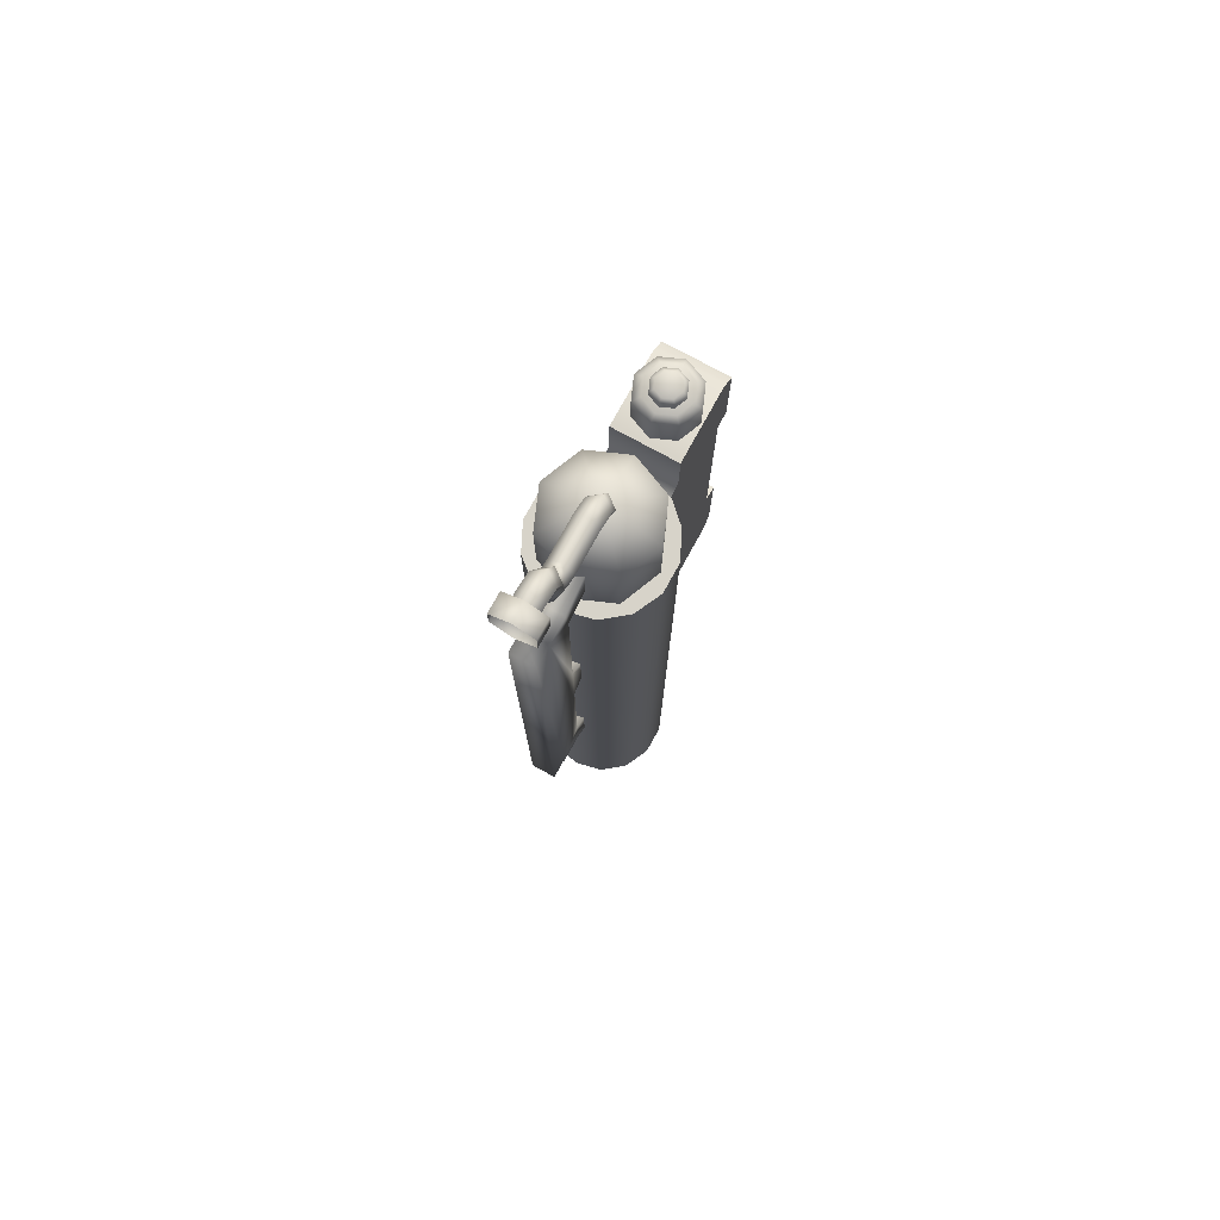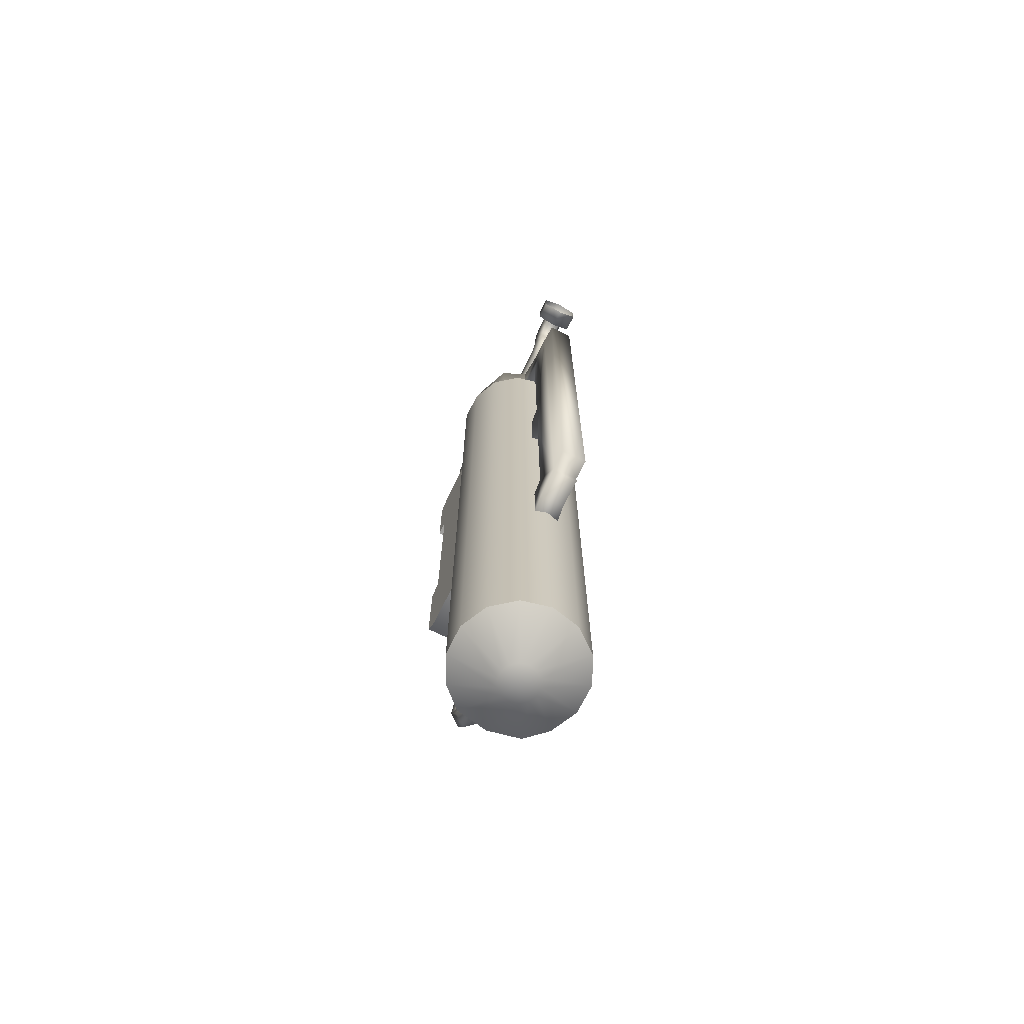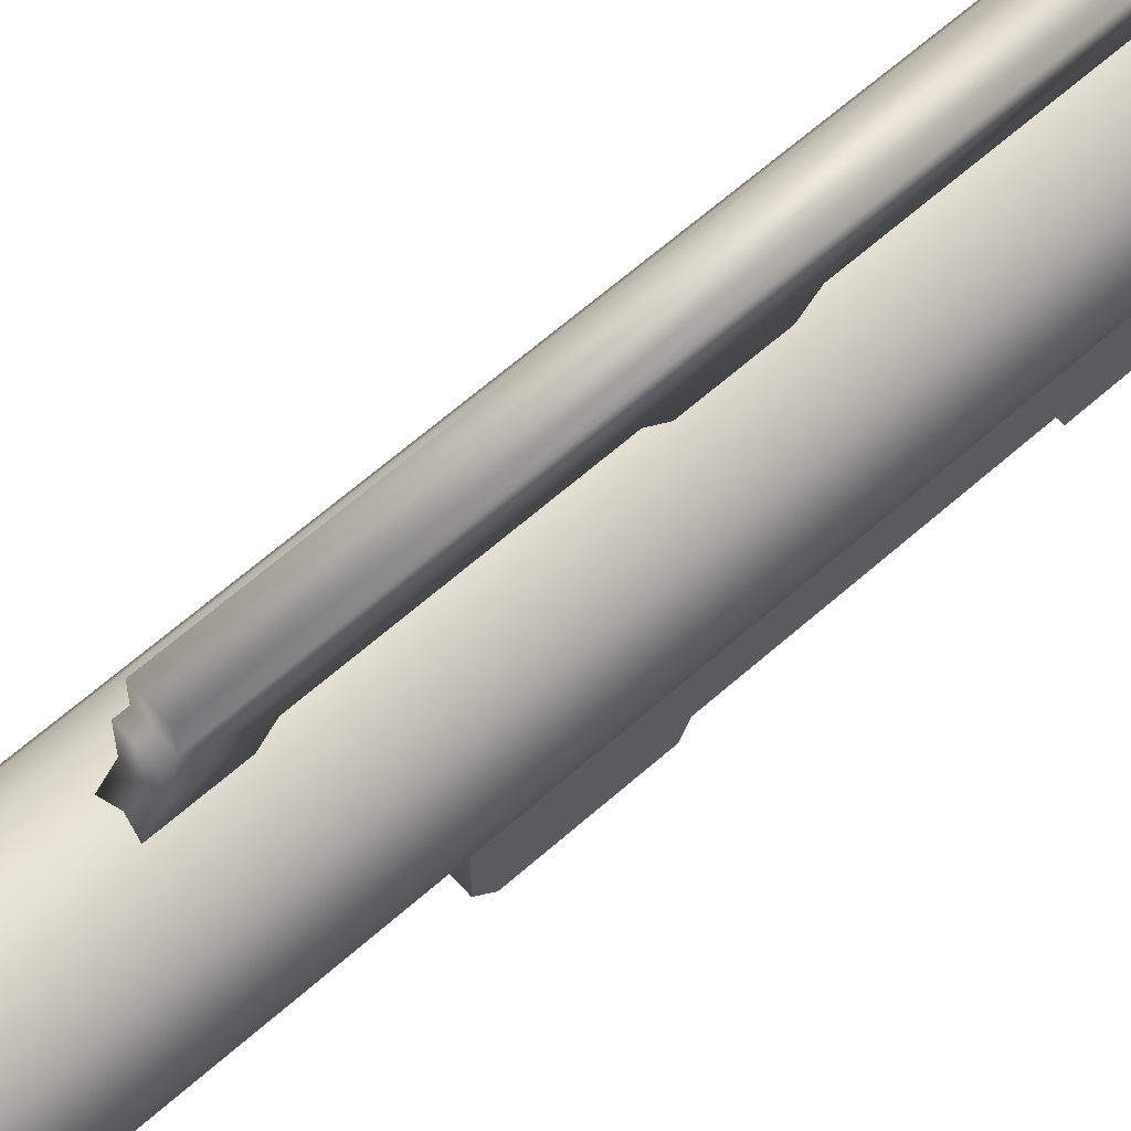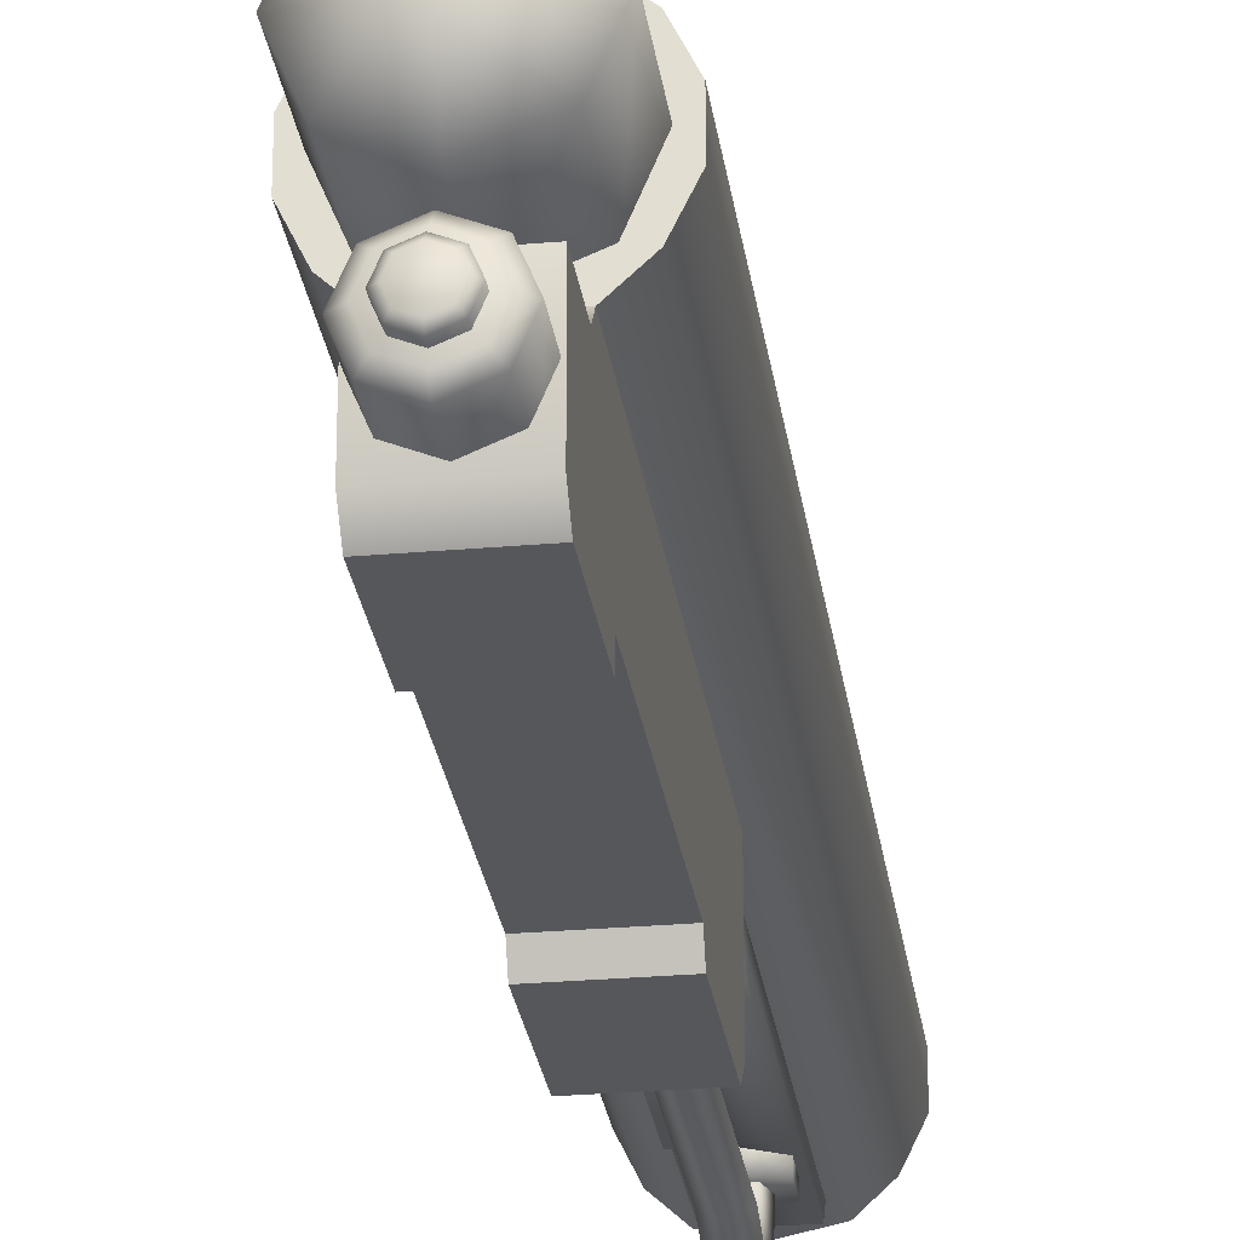
<metadata>
{"format":"obj","ext":"obj","renderer":"f3d","projection":"perspective","resolution":1024,"background":"white","views":[{"elev":76.2,"azim":-151.2,"up":"+Z"},{"elev":-70.4,"azim":153.7,"up":"+Z"},{"elev":62.4,"azim":-132.1,"up":"+Y"},{"elev":-27.1,"azim":7.8,"up":"+Y"}]}
</metadata>
<code>
v  0.8012 -1.15 -56.55
v  -0.8012 -1.15 -56.55
v  -0.8012 -1.15 -58.93
v  0.8012 -1.15 -58.93
v  -0.8012 1.345 -68.57
v  -0.8012 1.345 -59.26
v  -1.293 1.804 -68.57
v  -0.8012 1.345 -50.17
v  -1.293 1.804 -50.17
v  -1.613 2.467 -50.17
v  -1.613 2.467 -68.57
v  -1.613 3.204 -50.17
v  -1.613 3.204 -68.57
v  -1.293 3.867 -50.17
v  -1.293 3.867 -68.57
v  -0.7178 4.326 -50.17
v  -0.7178 4.326 -68.57
v  0 4.49 -50.17
v  0 4.49 -68.57
v  0.7178 4.326 -50.17
v  0.7178 4.326 -68.57
v  1.293 3.867 -50.17
v  1.293 3.867 -68.57
v  1.613 3.204 -50.17
v  1.613 3.204 -68.57
v  1.613 2.467 -50.17
v  1.613 2.467 -68.57
v  1.293 1.804 -50.17
v  1.293 1.804 -68.57
v  0.8012 1.345 -50.17
v  0.8012 1.345 -59.26
v  0.8012 1.345 -68.57
v  0.3745 0.3393 -59.44
v  0.3745 -0.0931 -59.44
v  0 -0.3093 -59.44
v  -0.3745 0.3393 -59.44
v  -0.3745 -0.0931 -59.44
v  0 0.5555 -59.44
v  0.3159 4.752 -54.47
v  0.3159 4.128 -55.12
v  0.3159 4.128 -55.97
v  0.3159 4.752 -56.7
v  0.3159 4.854 -48.74
v  0.3159 3.991 -48.27
v  0.3159 3.991 -49.35
v  0.3159 4.752 -49.68
v  0.3159 5.487 -48.86
v  0.3159 5.487 -62.01
v  0.3159 4.752 -60.93
v  0.3159 4.752 -62.21
v  0.3159 4.192 -62.71
v  0.3159 4.192 -61.42
v  0.3159 5.487 -62.21
v  0.3159 5.993 -48.86
v  0.3159 5.993 -62.01
v  0.3159 5.487 -48.74
v  -0.3159 3.991 -49.35
v  -0.3159 4.752 -49.68
v  -0.3159 4.752 -54.47
v  -0.3159 4.128 -55.12
v  0 1.181 -59.26
v  0 1.181 -68.57
v  -0.1881 5.16 -46.57
v  -0.1881 5.259 -46.33
v  0.1881 5.259 -46.33
v  0.3043 4.985 -46.05
v  0.3043 5.43 -45.87
v  0 5.386 -45.65
v  0.1881 5.501 -46.23
v  -0.1881 5.501 -46.23
v  0.3043 4.8 -46.5
v  0 4.816 -45.88
v  0.1881 5.16 -46.57
v  -0.1881 5.167 -46.84
v  0.1881 5.167 -46.84
v  -0.1881 4.958 -47.34
v  -0.1881 4.458 -47.55
v  0.1881 4.958 -47.34
v  0.3043 4.807 -46.77
v  0 4.578 -46.46
v  -0.3043 4.985 -46.05
v  -0.3043 5.43 -45.87
v  -0.1881 3.433 -47.55
v  0.1881 4.458 -47.55
v  0.3043 4.684 -47.07
v  0 4.585 -46.73
v  -0.3043 4.8 -46.5
v  -0.3043 4.807 -46.77
v  0 4.515 -46.9
v  0.3043 4.387 -47.19
v  0.1881 3.433 -47.55
v  -0.1881 3.191 -47.65
v  -0.3043 4.684 -47.07
v  0 4.343 -46.97
v  0.3043 3.362 -47.19
v  0.1881 3.191 -47.65
v  0.3043 2.917 -47.38
v  0.1881 3.09 -47.89
v  -0.3043 2.917 -47.38
v  -0.3043 3.362 -47.19
v  0 2.748 -47.21
v  0 3.318 -46.97
v  -0.3043 4.387 -47.19
v  0.3745 0.3393 -59.24
v  0.3745 -0.0931 -59.24
v  0 0.5555 -59.24
v  -0.3745 0.3393 -59.24
v  -0.3745 -0.0931 -59.24
v  0 -0.3093 -59.24
v  -0.5086 0.7299 -65.8
v  -0.5086 0.7299 -66.39
v  0 0.7299 -65.51
v  0 0.7299 -66.68
v  0.5086 0.7299 -66.39
v  0.5086 0.7299 -65.8
v  -0.5086 5.622 -46.26
v  0 5.622 -46.55
v  0.5086 5.622 -46.26
v  0.5086 5.622 -45.67
v  0 5.622 -45.38
v  -0.5086 5.622 -45.67
v  -0.5086 6.103 -46.26
v  0 6.103 -46.55
v  0.5086 6.103 -46.26
v  0.5086 6.103 -45.67
v  0 6.103 -45.38
v  -0.5086 6.103 -45.67
v  0.3042 0.1159 -47.55
v  0.2151 0.331 -47.55
v  0.2151 -0.0992 -47.55
v  0 0.4201 -47.55
v  -0.2151 0.331 -47.55
v  -0.2151 -0.0992 -47.55
v  0 -0.1884 -47.55
v  0 -0.2965 -47.63
v  0.2916 -0.1757 -47.63
v  0.4124 0.1159 -47.63
v  0.2916 0.4074 -47.63
v  -0.3042 0.1159 -47.55
v  0 0.5282 -47.63
v  -0.2916 0.4074 -47.63
v  -0.4123 0.1159 -47.63
v  -0.2916 -0.1757 -47.63
v  -0.3159 4.752 -56.7
v  -0.3159 4.128 -55.97
v  -0.3159 3.991 -48.27
v  -0.3159 4.854 -48.74
v  -0.3159 5.487 -48.86
v  -0.3159 5.487 -62.01
v  -0.3159 4.752 -60.93
v  -0.3159 4.752 -62.21
v  -0.3159 4.192 -62.71
v  -0.3159 5.487 -62.21
v  -0.3159 5.487 -48.74
v  -0.3159 4.192 -61.42
v  -0.3159 5.993 -62.01
v  -0.3159 5.993 -48.86
v  0.564 0.1159 -47.79
v  0.3988 0.5147 -47.79
v  0.3988 -0.2829 -47.79
v  0 0.6798 -47.79
v  -0.3988 0.5147 -47.79
v  -0.3988 -0.2829 -47.79
v  0 -0.4481 -47.79
v  0 -0.6486 -47.93
v  0.5406 -0.4247 -47.93
v  0.7645 0.1159 -47.93
v  0.5406 0.6564 -47.93
v  -0.564 0.1159 -47.79
v  0 0.8803 -47.93
v  -0.5406 0.6564 -47.93
v  -0.7645 0.1159 -47.93
v  -0.5406 -0.4247 -47.93
v  -0.8012 -0.7839 -51.21
v  0.8012 -0.7839 -51.21
v  0.8012 -1.15 -51.21
v  -0.8012 -1.15 -51.21
v  0.8012 -0.7839 -56.37
v  -0.8012 -0.7839 -56.37
v  0.6172 1.466 -59.25
v  0.6172 0.7143 -59.25
v  0.6172 0.9687 -59.59
v  0.6172 0.9687 -59.98
v  0.6172 0.9687 -65.01
v  0.6172 0.9687 -67.64
v  0.6172 1.466 -67.98
v  0.6172 0.7143 -64.84
v  0.6172 0.7143 -60.25
v  -0.8012 -0.7839 -59.26
v  0.8012 -0.7839 -59.26
v  -0.8012 -1.15 -49.09
v  0.8012 -1.15 -49.09
v  0.8012 -0.7839 -48.75
v  -0.8012 -0.7839 -48.75
v  -0.8012 1.048 -48.75
v  0.8012 1.048 -48.75
v  0.9681 3.803 -50.3
v  0 4.204 -50.3
v  0 4.204 -48.27
v  0.9681 3.803 -48.27
v  1.369 2.835 -50.3
v  1.369 2.835 -48.27
v  0.9681 1.867 -50.3
v  0.9681 1.867 -48.27
v  0 1.466 -50.3
v  0 1.466 -48.27
v  -0.9681 1.867 -50.3
v  -0.9681 1.867 -48.27
v  -1.369 2.835 -50.3
v  -1.369 2.835 -48.27
v  -0.9681 3.803 -50.3
v  -0.9681 3.803 -48.27
v  0.2948 0.0167 -64.62
v  0.2948 0.0167 -58.97
v  0 -0.1975 -58.97
v  0.2948 -0.2537 -65.38
v  0 -0.1975 -64.59
v  -0.2948 0.0167 -58.97
v  0.2948 0.0527 -65.94
v  0 -0.4878 -65.4
v  -0.2948 0.0167 -64.62
v  -0.1822 0.3633 -58.97
v  0.2948 0.5478 -66.19
v  0 -0.103 -66.1
v  -0.2948 -0.2537 -65.38
v  -0.1822 0.3633 -64.68
v  0.1822 0.3633 -58.97
v  0.1822 0.3633 -64.68
v  -0.2948 0.5478 -66.19
v  -0.2948 0.8132 -66.19
v  0 0.8132 -66.4
v  0 0.4971 -66.4
v  0.2948 0.8132 -66.19
v  -0.2948 0.0527 -65.94
v  -0.1822 0.125 -65.35
v  -0.1822 0.3046 -65.68
v  -0.1822 0.6299 -65.84
v  -0.1822 0.8131 -65.84
v  0.1822 0.125 -65.35
v  0.1822 0.3046 -65.68
v  0.1822 0.6299 -65.84
v  0.1822 0.8131 -65.84
v  -0.8012 1.048 -49.94
v  0.8012 1.048 -49.94
v  -0.6172 0.9687 -59.98
v  -0.6172 0.9687 -59.59
v  -0.6172 1.466 -59.25
v  -0.6172 0.7143 -59.25
v  -0.6172 0.7143 -64.84
v  -0.6172 0.7143 -60.25
v  -0.6172 0.9687 -65.01
v  -0.6172 1.466 -67.98
v  -0.6172 0.9687 -67.64
v  0.5086 1.001 -66.39
v  0.5086 1.001 -65.8
v  0 1.001 -65.51
v  -0.5086 1.001 -65.8
v  -0.5086 1.001 -66.39
v  0 1.001 -66.68
v  0 2.835 -50.17
v  0.2916 0.4074 -48.45
v  0 0.5282 -48.45
v  0.4124 0.1159 -48.45
v  0.2916 -0.1757 -48.45
v  0 -0.2965 -48.45
v  -0.2916 -0.1757 -48.45
v  -0.4123 0.1159 -48.45
v  -0.2916 0.4074 -48.45
v  0.5406 0.6564 -49.46
v  0 0.8803 -49.46
v  0.7645 0.1159 -49.46
v  0.5406 -0.4247 -49.46
v  0 -0.6486 -49.46
v  -0.5406 -0.4247 -49.46
v  -0.7645 0.1159 -49.46
v  -0.5406 0.6564 -49.46
v  0.3043 2.732 -47.82
v  0 2.511 -47.78
v  -0.3043 2.732 -47.82
v  -0.1881 3.09 -47.89
v  -0.1881 3.09 -48.16
v  0.1881 3.09 -48.16
v  0.3043 2.732 -48.16
v  0 2.511 -48.16
v  -0.3043 2.732 -48.16
v  0 2.297 -47.7
v  0.3804 2.455 -47.7
v  0 2.835 -47.7
v  0.538 2.835 -47.7
v  0.3804 3.216 -47.7
v  0 3.373 -47.7
v  -0.3804 3.216 -47.7
v  -0.538 2.835 -47.7
v  -0.3804 2.455 -47.7
v  -0.1881 5.835 -46.23
v  -0.3043 5.835 -45.87
v  0 5.835 -45.65
v  0.3043 5.835 -45.87
v  0.1881 5.835 -46.23
v  -0.379 2.533 -69.26
v  -0.4726 2.728 -69.26
v  0 2.835 -69.26
v  -0.2103 2.399 -69.26
v  0 2.351 -69.26
v  0.2104 2.399 -69.26
v  0.379 2.533 -69.26
v  0.4726 2.728 -69.26
v  0.4726 2.943 -69.26
v  0.379 3.138 -69.26
v  0.2104 3.272 -69.26
v  0 3.32 -69.26
v  -0.2103 3.272 -69.26
v  -0.379 3.138 -69.26
v  -0.4726 2.943 -69.26
o acc3
g acc3
f 1 2 3
f 3 4 1
f 5 6 7
f 6 8 9
f 9 7 6
f 7 9 10
f 10 11 7
f 11 10 12
f 12 13 11
f 13 12 14
f 14 15 13
f 15 14 16
f 16 17 15
f 17 16 18
f 18 19 17
f 19 18 20
f 20 21 19
f 21 20 22
f 22 23 21
f 23 22 24
f 24 25 23
f 25 24 26
f 26 27 25
f 27 26 28
f 28 29 27
f 29 28 30
f 30 31 29
f 29 31 32
f 33 34 35
f 33 35 36
f 35 37 36
f 38 33 36
f 39 40 41
f 41 42 39
f 43 44 45
f 45 46 43
f 46 47 43
f 39 47 46
f 47 39 42
f 42 48 47
f 49 48 42
f 50 48 49
f 51 50 49
f 49 52 51
f 50 53 48
f 54 47 48
f 48 55 54
f 47 56 43
f 46 45 57
f 57 58 46
f 46 58 59
f 59 39 46
f 40 39 59
f 59 60 40
f 61 6 5
f 5 62 61
f 31 61 62
f 62 32 31
f 63 64 65
f 66 67 68
f 67 66 65
f 65 69 67
f 69 65 64
f 64 70 69
f 71 66 72
f 66 71 73
f 73 65 66
f 65 73 63
f 74 63 73
f 73 75 74
f 76 74 75
f 75 73 71
f 77 76 78
f 75 78 76
f 78 75 79
f 71 79 75
f 79 71 80
f 72 80 71
f 80 72 81
f 82 81 72
f 72 68 82
f 68 72 66
f 83 77 84
f 78 84 77
f 84 78 85
f 79 85 78
f 85 79 86
f 80 86 79
f 86 80 87
f 81 87 80
f 87 81 64
f 70 64 81
f 64 63 87
f 88 87 63
f 87 88 86
f 89 86 88
f 86 89 85
f 90 85 89
f 85 90 84
f 91 84 90
f 84 91 83
f 92 83 91
f 63 74 88
f 93 88 74
f 88 93 89
f 94 89 93
f 89 94 90
f 95 90 94
f 90 95 91
f 96 91 95
f 95 97 96
f 98 96 97
f 83 92 99
f 99 100 83
f 100 99 101
f 101 102 100
f 102 101 97
f 97 95 102
f 94 102 95
f 102 94 103
f 93 103 94
f 103 93 76
f 74 76 93
f 76 77 103
f 77 83 100
f 100 103 77
f 103 100 102
f 104 105 34
f 34 33 104
f 106 104 33
f 33 38 106
f 107 106 38
f 38 36 107
f 108 107 36
f 36 37 108
f 109 108 37
f 37 35 109
f 105 109 35
f 35 34 105
f 110 111 112
f 111 113 114
f 111 114 112
f 114 115 112
f 116 117 118
f 118 119 120
f 116 118 120
f 121 116 120
f 117 116 122
f 122 123 117
f 118 117 123
f 123 124 118
f 119 118 124
f 124 125 119
f 120 119 125
f 125 126 120
f 121 120 126
f 126 127 121
f 116 121 127
f 127 122 116
f 128 129 130
f 129 131 132
f 129 132 130
f 132 133 130
f 133 134 130
f 135 134 133
f 134 135 136
f 136 130 134
f 130 136 137
f 137 128 130
f 128 137 138
f 132 139 133
f 138 129 128
f 129 138 140
f 140 131 129
f 131 140 141
f 141 132 131
f 132 141 142
f 142 139 132
f 139 142 143
f 143 133 139
f 133 143 135
f 59 144 145
f 145 60 59
f 57 146 147
f 147 58 57
f 58 147 148
f 59 58 148
f 144 59 148
f 148 149 144
f 150 144 149
f 151 150 149
f 150 151 152
f 151 149 153
f 148 147 154
f 152 155 150
f 54 55 156
f 156 157 54
f 157 156 149
f 149 148 157
f 158 159 160
f 159 161 162
f 159 162 160
f 162 163 160
f 163 164 160
f 165 164 163
f 164 165 166
f 166 160 164
f 160 166 167
f 167 158 160
f 158 167 168
f 162 169 163
f 168 159 158
f 159 168 170
f 170 161 159
f 161 170 171
f 171 162 161
f 162 171 172
f 172 169 162
f 169 172 173
f 173 163 169
f 163 173 165
f 174 175 176
f 176 177 174
f 178 179 2
f 2 1 178
f 180 181 182
f 180 182 183
f 184 185 186
f 184 186 180
f 180 183 184
f 187 184 183
f 183 188 187
f 4 3 189
f 189 190 4
f 190 189 61
f 189 6 61
f 61 31 190
f 191 192 193
f 193 194 191
f 195 194 193
f 193 196 195
f 197 198 199
f 199 200 197
f 201 197 200
f 200 202 201
f 203 201 202
f 202 204 203
f 205 203 204
f 204 206 205
f 207 205 206
f 206 208 207
f 209 207 208
f 208 210 209
f 211 209 210
f 210 212 211
f 198 211 212
f 212 199 198
f 213 214 215
f 216 213 217
f 215 217 213
f 217 215 218
f 219 216 220
f 217 220 216
f 220 217 221
f 218 221 217
f 221 218 222
f 223 219 224
f 220 224 219
f 224 220 225
f 221 225 220
f 225 221 226
f 222 226 221
f 226 222 227
f 227 228 226
f 228 227 214
f 214 213 228
f 229 230 231
f 231 232 229
f 232 231 233
f 233 223 232
f 224 232 223
f 232 224 234
f 225 234 224
f 234 225 235
f 226 235 225
f 235 226 228
f 234 229 232
f 229 234 236
f 235 236 234
f 236 237 229
f 230 229 237
f 237 238 230
f 228 239 235
f 236 235 239
f 239 240 236
f 237 236 240
f 240 241 237
f 238 237 241
f 241 242 238
f 239 228 213
f 213 216 239
f 240 239 216
f 216 219 240
f 241 240 219
f 219 223 241
f 242 241 223
f 223 233 242
f 147 146 44
f 44 43 147
f 147 43 56
f 56 154 147
f 154 56 47
f 47 148 154
f 157 148 47
f 47 54 157
f 243 194 195
f 8 6 243
f 243 6 179
f 179 174 243
f 243 174 194
f 194 174 177
f 177 191 194
f 6 189 179
f 179 189 3
f 3 2 179
f 192 176 175
f 175 193 192
f 244 193 175
f 193 244 196
f 31 30 244
f 31 244 175
f 175 178 31
f 31 178 190
f 190 178 1
f 1 4 190
f 245 246 247
f 246 248 247
f 249 250 245
f 245 251 249
f 251 245 247
f 247 252 251
f 251 252 253
f 115 114 254
f 254 255 115
f 112 115 255
f 255 256 112
f 110 112 256
f 256 257 110
f 111 110 257
f 257 258 111
f 113 111 258
f 258 259 113
f 114 113 259
f 259 254 114
f 149 156 55
f 55 48 149
f 153 149 48
f 48 53 153
f 153 53 50
f 50 151 153
f 152 151 50
f 50 51 152
f 12 260 14
f 14 260 16
f 16 260 18
f 18 260 20
f 20 260 22
f 22 260 24
f 24 260 26
f 26 260 28
f 28 260 30
f 30 260 8
f 8 260 9
f 9 260 10
f 10 260 12
f 261 262 140
f 140 138 261
f 263 261 138
f 138 137 263
f 264 263 137
f 137 136 264
f 265 264 136
f 136 135 265
f 266 265 135
f 135 143 266
f 267 266 143
f 143 142 267
f 268 267 142
f 142 141 268
f 262 268 141
f 141 140 262
f 269 270 170
f 170 168 269
f 271 269 168
f 168 167 271
f 272 271 167
f 167 166 272
f 273 272 166
f 166 165 273
f 274 273 165
f 165 173 274
f 275 274 173
f 173 172 275
f 276 275 172
f 172 171 276
f 270 276 171
f 171 170 270
f 97 277 98
f 277 97 101
f 101 278 277
f 278 101 99
f 99 279 278
f 279 99 92
f 92 280 279
f 91 96 92
f 280 92 96
f 96 98 280
f 281 280 98
f 98 282 281
f 282 98 277
f 277 283 282
f 283 277 278
f 278 284 283
f 284 278 279
f 279 285 284
f 285 279 280
f 280 281 285
f 178 175 174
f 174 179 178
f 192 191 177
f 177 176 192
f 195 196 244
f 244 243 195
f 8 243 244
f 244 30 8
f 286 287 288
f 287 289 288
f 289 290 288
f 290 291 288
f 289 202 200
f 200 290 289
f 290 200 199
f 199 291 290
f 291 199 212
f 212 292 291
f 291 292 288
f 292 293 288
f 293 294 288
f 294 286 288
f 292 212 210
f 210 293 292
f 293 210 208
f 208 294 293
f 294 208 206
f 206 286 294
f 286 206 204
f 204 287 286
f 287 204 202
f 202 289 287
f 184 251 253
f 253 185 184
f 186 185 253
f 253 252 186
f 181 248 246
f 246 182 181
f 182 246 245
f 245 183 182
f 183 245 250
f 250 188 183
f 188 250 249
f 249 187 188
f 184 187 249
f 249 251 184
f 152 51 52
f 52 155 152
f 155 52 49
f 49 150 155
f 144 150 49
f 49 42 144
f 144 42 41
f 41 145 144
f 81 82 70
f 295 70 82
f 82 296 295
f 296 82 68
f 68 297 296
f 297 68 67
f 67 298 297
f 298 67 69
f 69 299 298
f 299 69 70
f 70 295 299
f 300 301 302
f 303 300 302
f 304 303 302
f 305 304 302
f 306 305 302
f 307 306 302
f 308 307 302
f 309 308 302
f 310 309 302
f 311 310 302
f 302 312 311
f 313 312 302
f 29 32 305
f 305 306 29
f 27 29 306
f 306 307 27
f 25 27 307
f 307 308 25
f 23 25 308
f 308 309 23
f 21 23 309
f 309 310 21
f 19 21 310
f 310 311 19
f 17 19 311
f 311 312 17
f 15 17 312
f 312 313 15
f 13 15 313
f 313 314 13
f 314 313 302
f 301 314 302
f 11 13 314
f 314 301 11
f 7 11 301
f 301 300 7
f 5 7 300
f 300 303 5
f 62 5 303
f 303 304 62
f 32 62 304
f 304 305 32

</code>
